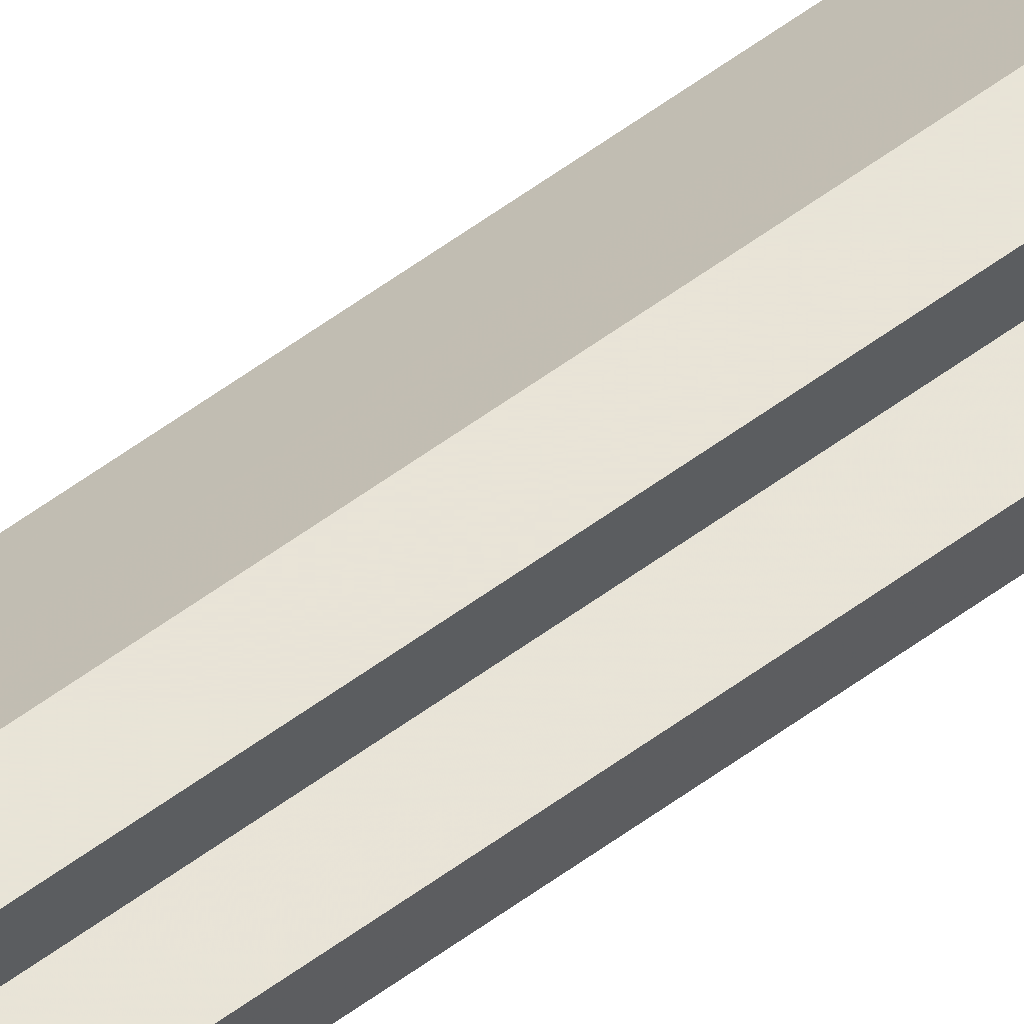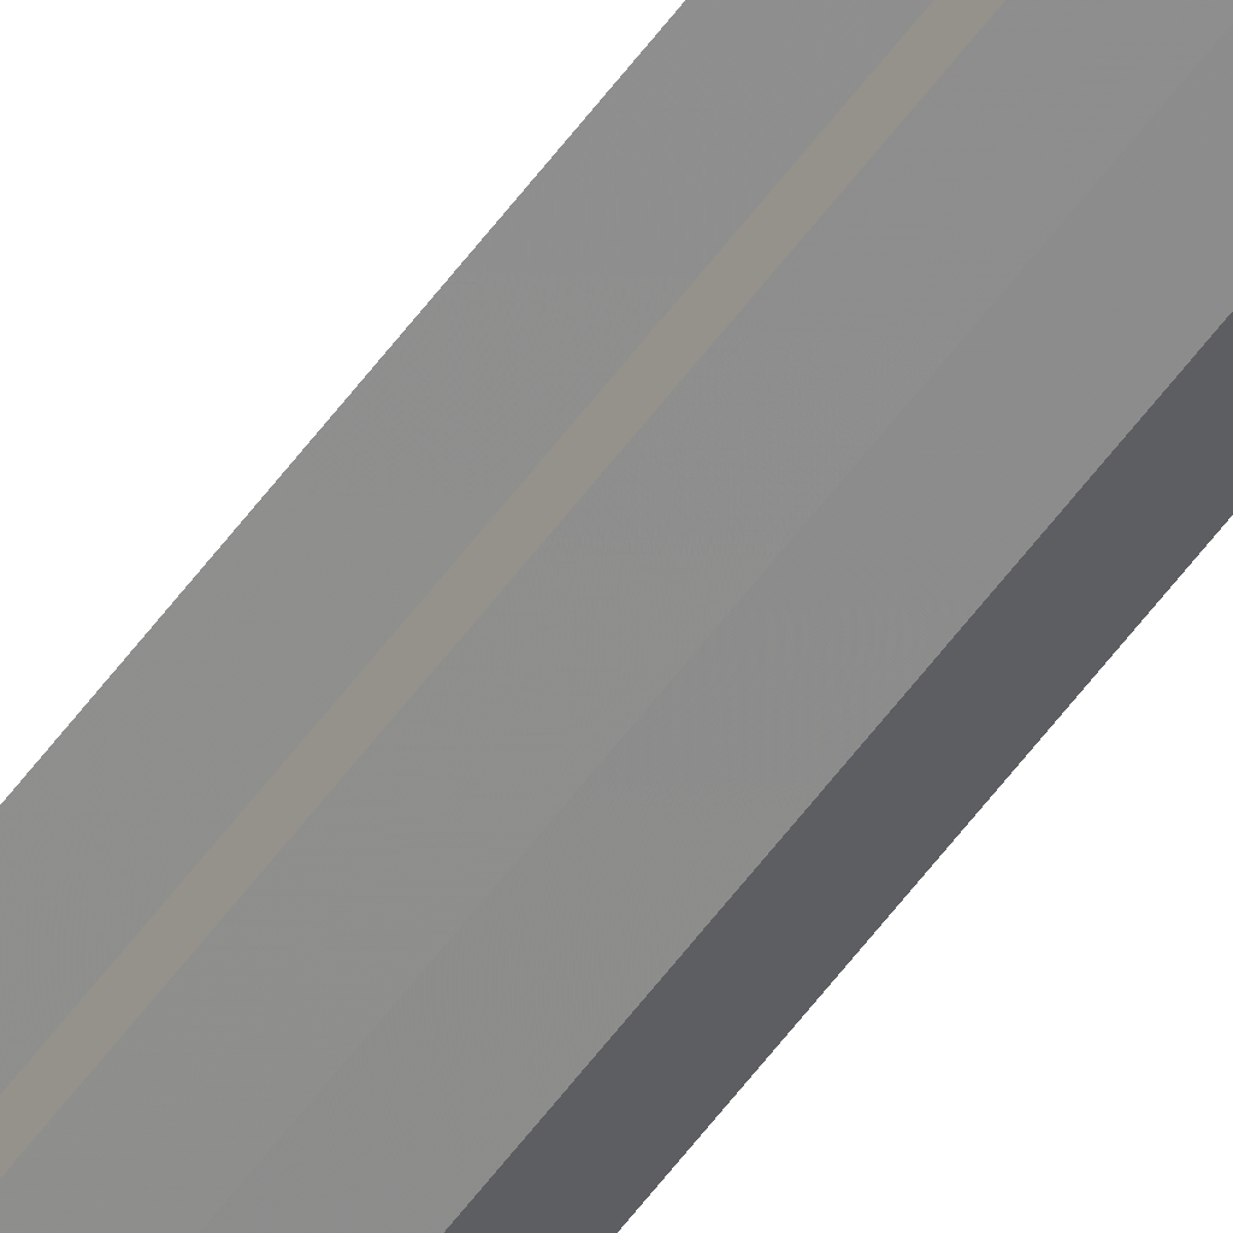
<metadata>
{"format":"obj","ext":"obj","renderer":"f3d","projection":"perspective","resolution":1024,"background":"white","views":[{"elev":61.4,"azim":53.5,"up":"+Y"},{"elev":-64.4,"azim":-37.6,"up":"+Y"}]}
</metadata>
<code>
o 21472
v 2228 1865 7.289
v 2228 1865 7.289
v 2228 1865 9.509
v 2228 1865 7.289
v 2228 1865 9.509
v 2228 1865 7.289
v 2228 1865 9.509
v 2228 1865 7.289
v 2228 1865 9.509
v 2228 1865 7.289
v 2228 1865 9.509
v 2228 1865 7.289
v 2228 1865 9.509
v 2228 1865 7.289
v 2228 1865 9.509
v 2228 1865 7.289
v 2228 1865 9.509
v 2228 1865 7.289
v 2228 1865 7.289
v 2228 1865 7.289
v 2228 1865 7.289
v 2228 1865 7.289
v 2228 1865 9.509
v 2228 1865 9.509
v 2228 1865 7.289
v 2228 1865 7.289
v 2228 1865 7.289
v 2228 1865 9.509
v 2228 1865 9.509
v 2228 1865 7.289
v 2228 1865 7.289
v 2228 1865 7.289
v 2228 1865 7.289
v 2228 1865 7.289
v 2228 1865 9.509
v 2228 1865 9.509
v 2228 1865 9.509
v 2228 1865 7.289
v 2228 1865 9.509
v 2228 1865 7.289
v 2228 1865 7.289
v 2228 1865 7.289
v 2228 1865 7.289
v 2228 1865 9.509
v 2228 1865 7.289
v 2228 1865 9.509
v 2228 1865 7.289
v 2228 1865 7.289
v 2228 1865 9.509
v 2228 1865 9.509
v 2228 1865 7.289
v 2228 1865 7.289
v 2228 1865 9.509
v 2228 1865 9.509
v 2228 1865 9.509
v 2228 1865 9.509
v 2228 1865 9.509
v 2228 1865 9.509
v 2228 1865 9.509
v 2228 1865 9.509
v 2228 1865 9.509
v 2228 1865 9.509
v 2228 1865 9.509
v 2228 1865 9.509
v 2228 1865 9.509
v 2228 1865 7.289
v 2228 1865 7.289
v 2228 1865 9.509
f 1 2 3
f 2 4 5
f 4 6 7
f 8 1 9
f 9 10 11
f 11 12 13
f 13 14 15
f 15 16 17
f 18 16 19
f 18 19 20
f 18 20 21
f 18 22 16
f 23 22 24
f 25 26 23
f 18 27 22
f 28 27 29
f 30 31 28
f 18 32 27
f 18 33 32
f 18 34 33
f 35 34 36
f 37 38 35
f 39 40 37
f 41 42 39
f 42 43 44
f 43 45 46
f 18 21 47
f 18 47 48
f 49 47 50
f 51 52 49
f 53 48 54
f 55 54 56
f 55 56 57
f 55 57 58
f 55 58 59
f 55 59 60
f 55 60 61
f 55 61 62
f 55 62 63
f 55 63 64
f 55 64 65
f 66 67 68

</code>
